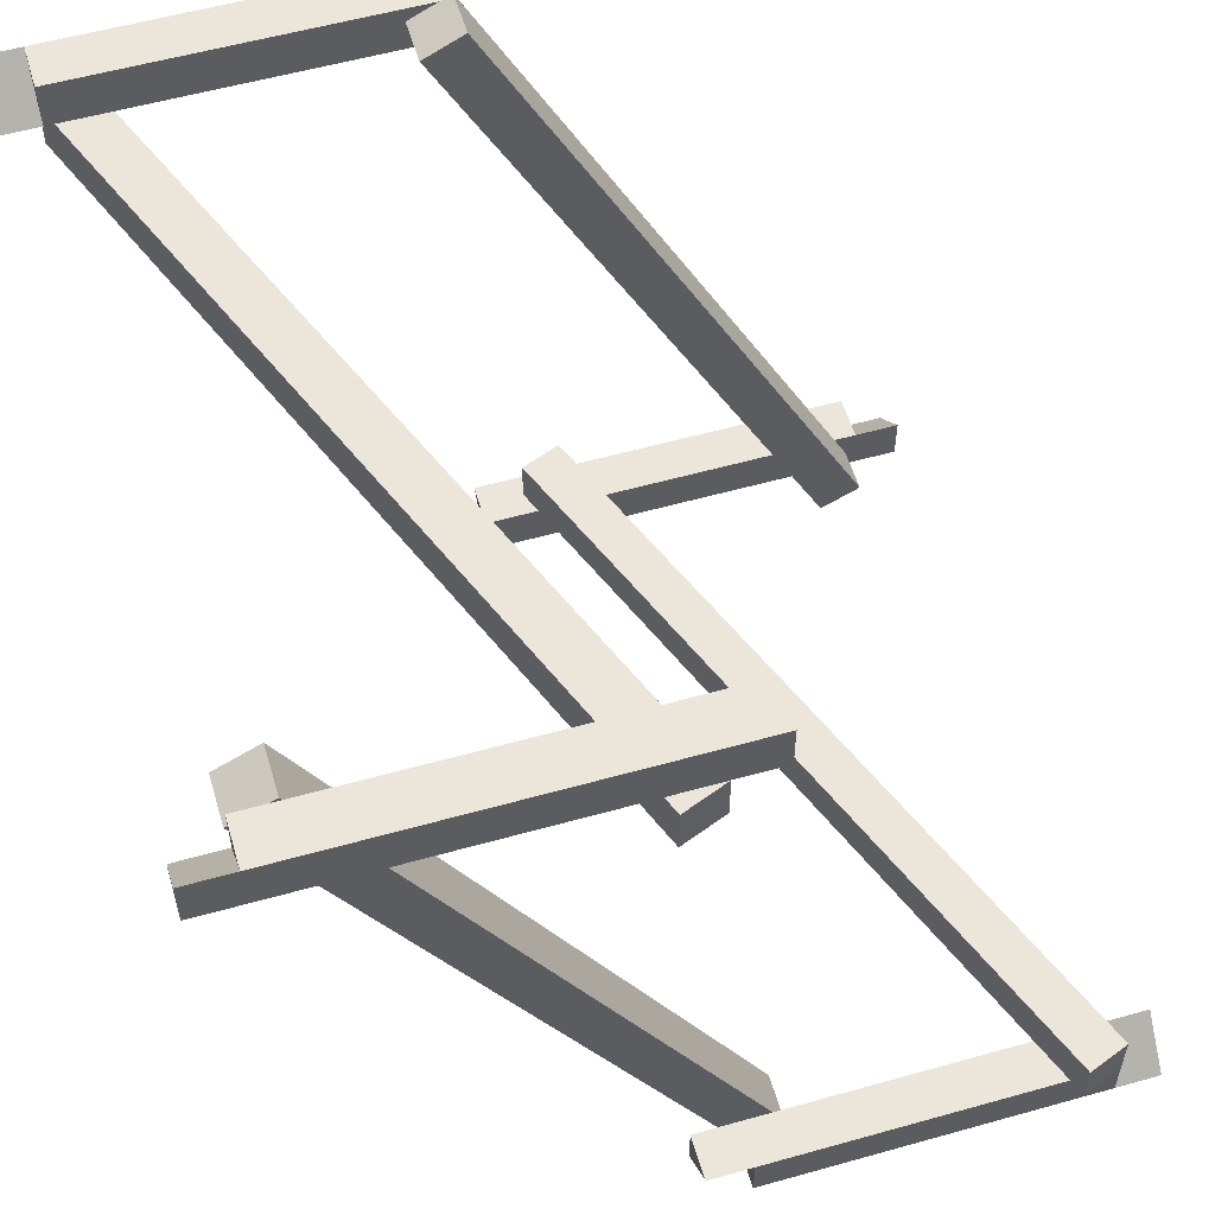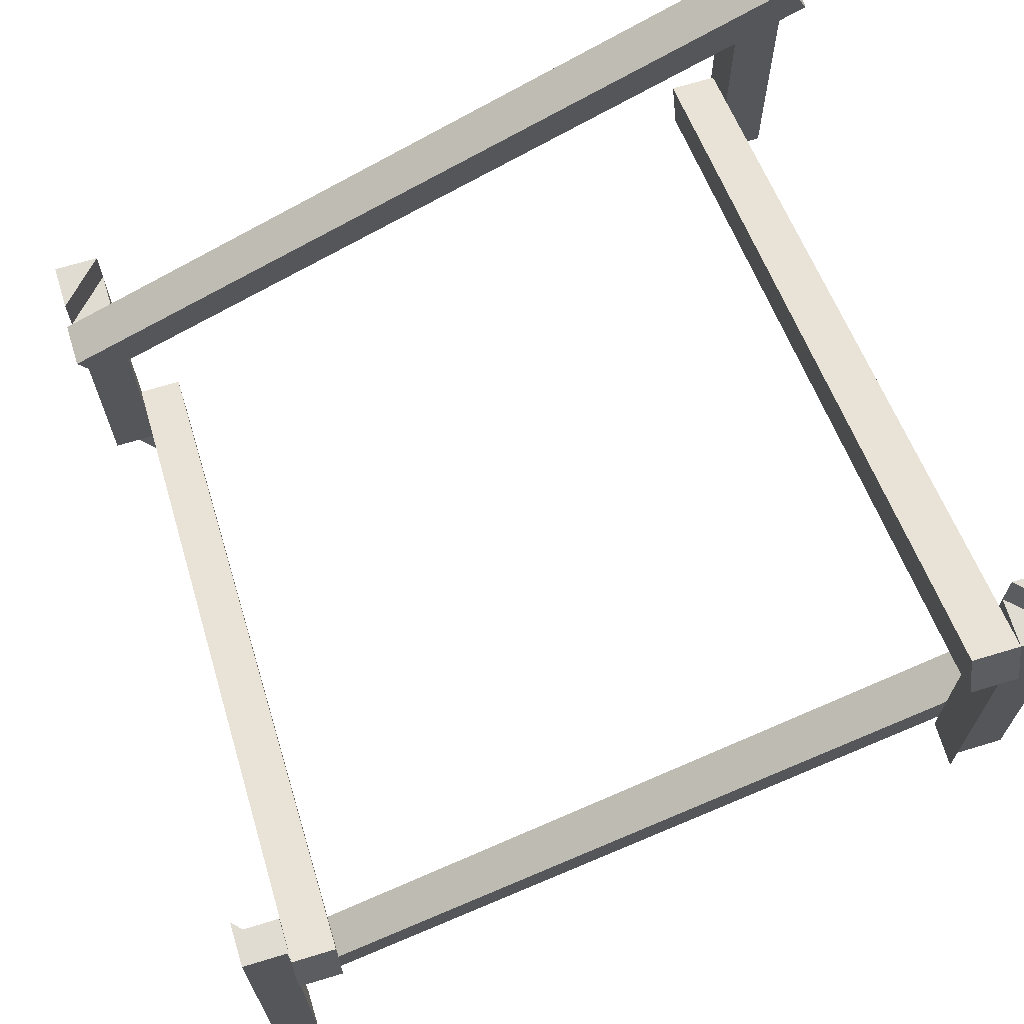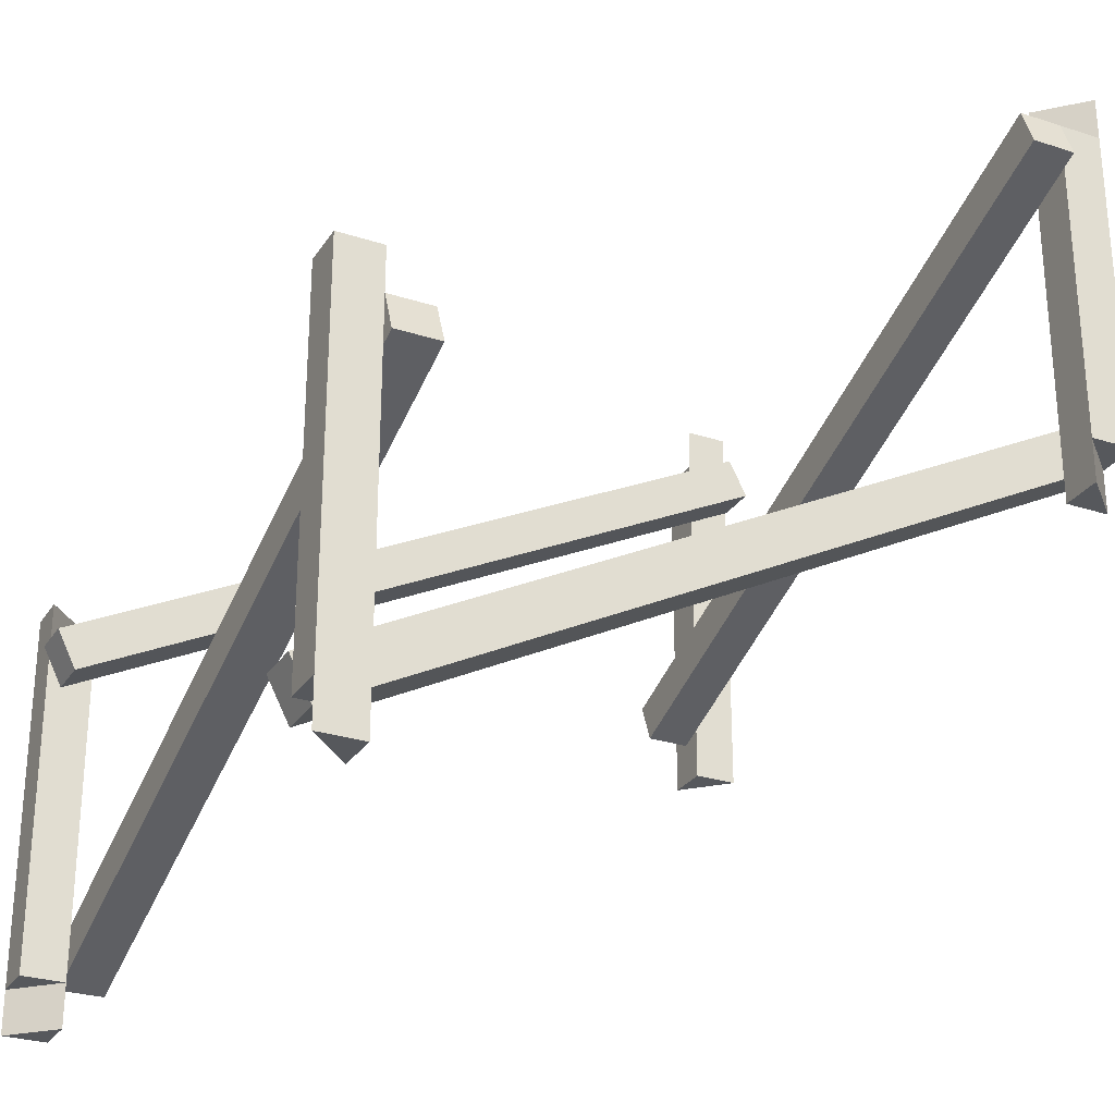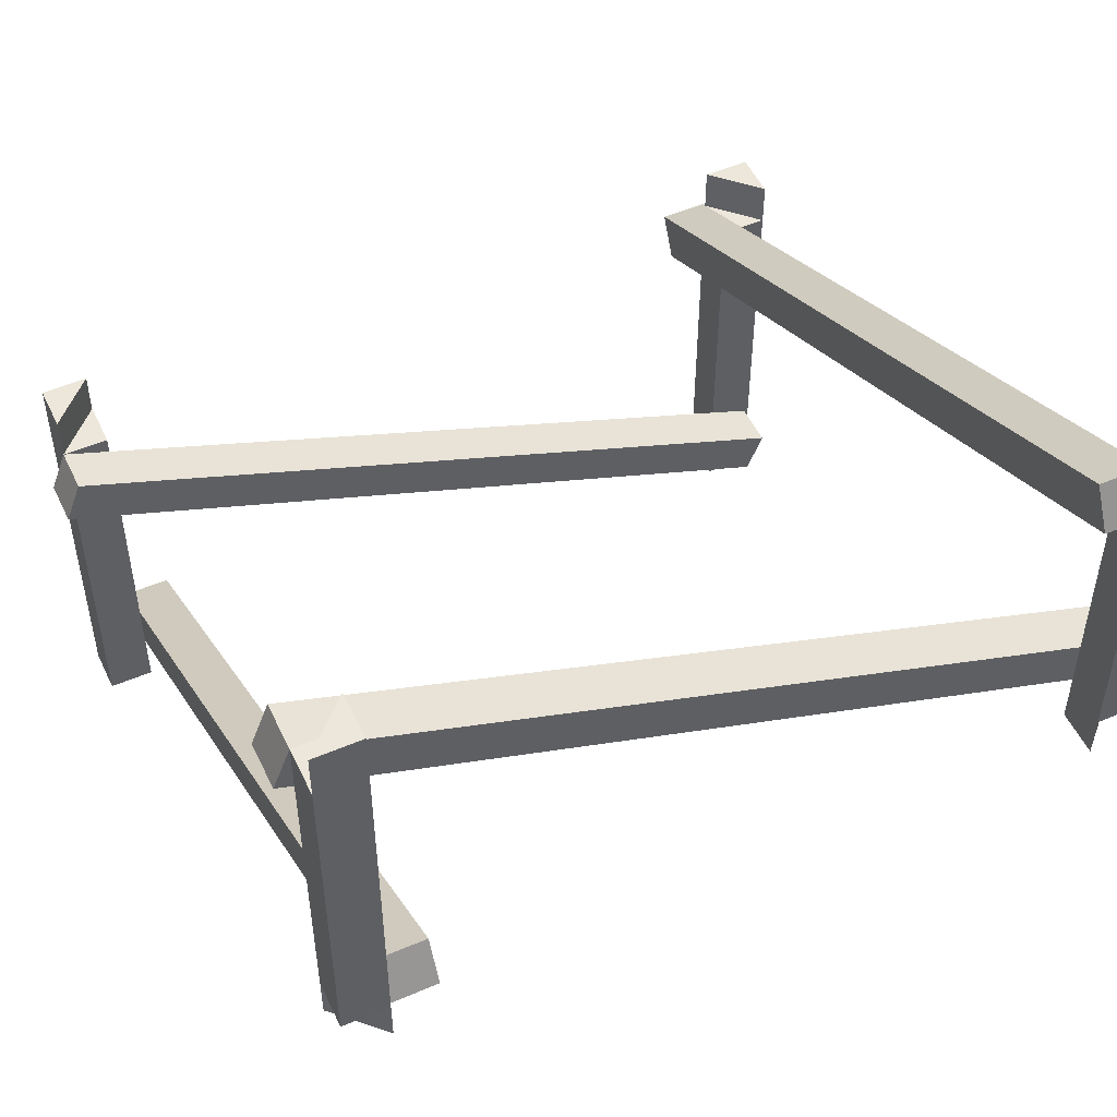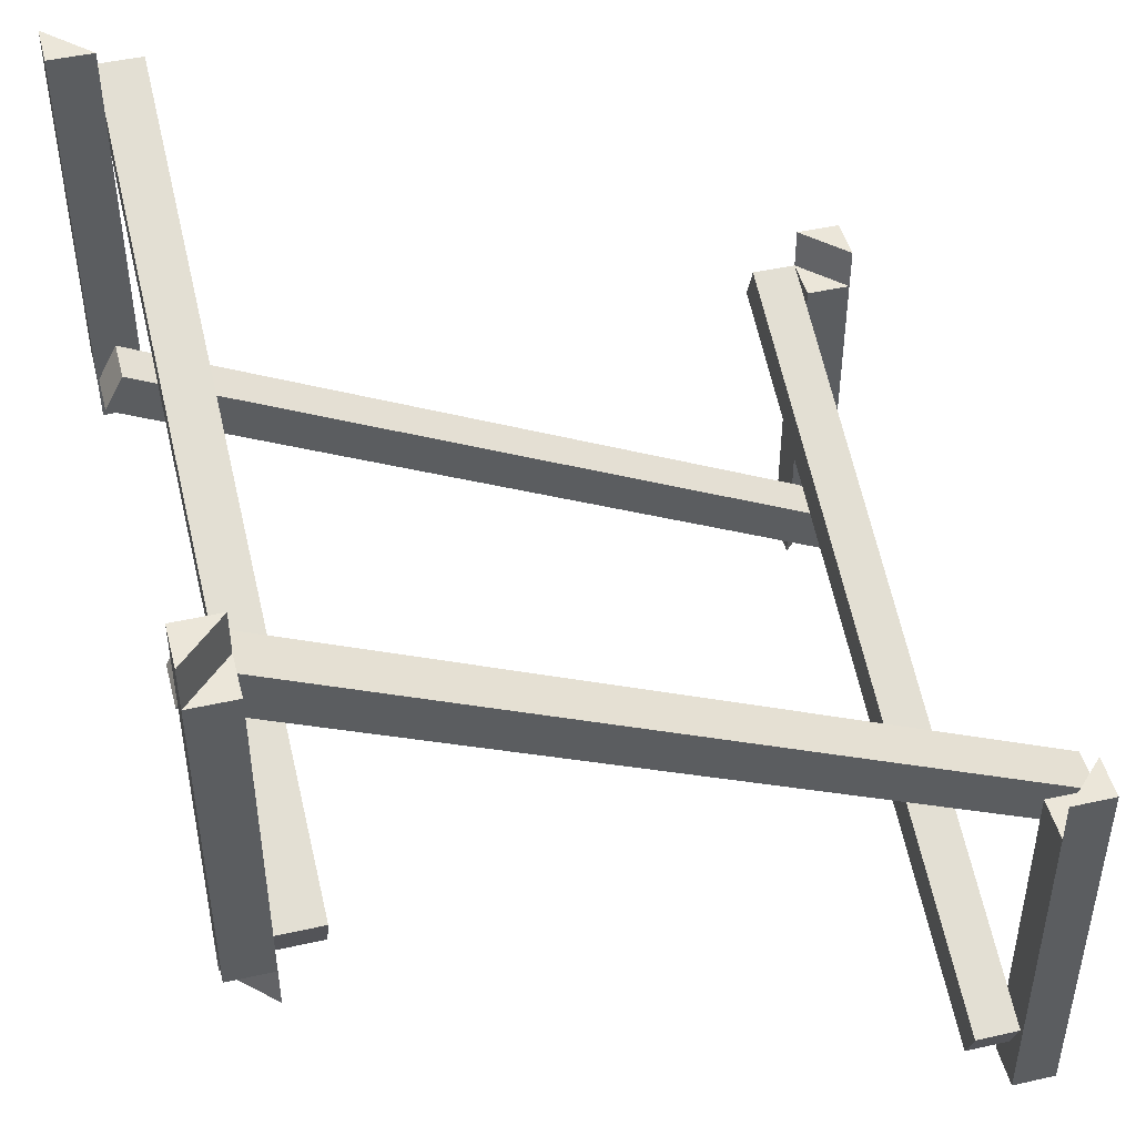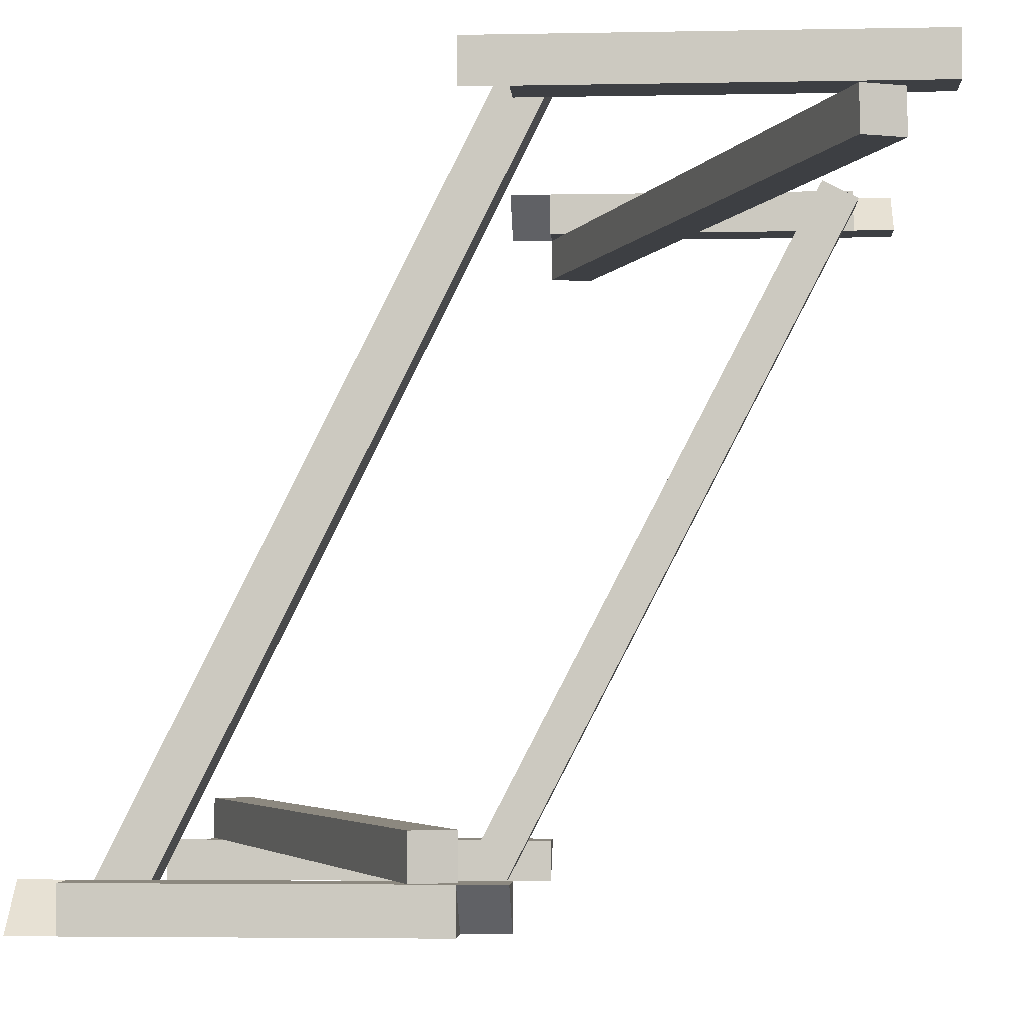
<metadata>
{"format":"obj","ext":"obj","renderer":"f3d","projection":"perspective","resolution":1024,"background":"white","views":[{"elev":56.3,"azim":73.6,"up":"+Z"},{"elev":69.2,"azim":73.1,"up":"+Y"},{"elev":-27.8,"azim":63.6,"up":"+Y"},{"elev":51.4,"azim":155.1,"up":"+Y"},{"elev":47.1,"azim":-104.3,"up":"+Y"},{"elev":-4.1,"azim":-86.4,"up":"+Z"}]}
</metadata>
<code>
g extra blue
v -0.2835 0.01729 0.23
v 0.3127 0.2499 0.23
v -0.2962 0.0499 0.23
v 0.3 0.2825 0.23
v -0.2962 0.0499 0.23
v 0.3 0.2825 0.23
v -0.2962 0.0499 0.265
v 0.3 0.2825 0.265
v -0.2962 0.0499 0.265
v 0.3 0.2825 0.265
v -0.2835 0.01729 0.265
v 0.3127 0.2499 0.265
v -0.2835 0.01729 0.265
v 0.3127 0.2499 0.265
v -0.2835 0.01729 0.23
v 0.3127 0.2499 0.23
v -0.2835 0.01729 0.23
v -0.2962 0.0499 0.23
v -0.2962 0.0499 0.265
v -0.2835 0.01729 0.265
v 0.3127 0.2499 0.23
v 0.3 0.2825 0.23
v 0.3 0.2825 0.265
v 0.3127 0.2499 0.265
f 1 3 4 2
f 5 7 8 6
f 9 11 12 10
f 13 15 16 14
f 18 17 20
f 20 19 18
f 22 24 21
f 24 22 23
v -0.2835 0.3173 -0.265
v 0.3127 0.5499 -0.265
v -0.2962 0.3499 -0.265
v 0.3 0.5825 -0.265
v -0.2962 0.3499 -0.265
v 0.3 0.5825 -0.265
v -0.2962 0.3499 -0.23
v 0.3 0.5825 -0.23
v -0.2962 0.3499 -0.23
v 0.3 0.5825 -0.23
v -0.2835 0.3173 -0.23
v 0.3127 0.5499 -0.23
v -0.2835 0.3173 -0.23
v 0.3127 0.5499 -0.23
v -0.2835 0.3173 -0.265
v 0.3127 0.5499 -0.265
v -0.2835 0.3173 -0.265
v -0.2962 0.3499 -0.265
v -0.2962 0.3499 -0.23
v -0.2835 0.3173 -0.23
v 0.3127 0.5499 -0.265
v 0.3 0.5825 -0.265
v 0.3 0.5825 -0.23
v 0.3127 0.5499 -0.23
f 25 27 28 26
f 29 31 32 30
f 33 35 36 34
f 37 39 40 38
f 42 41 44
f 44 43 42
f 46 48 45
f 48 46 47
g extra red
v 0.3 0.5825 -0.3
v 0.3 0.6175 -0.3
v 0.2825 0.6175 -0.2825
v 0.2825 0.5825 -0.2825
v 0.265 0.5825 -0.3
v 0.265 0.6175 -0.3
v 0.3 0.5825 -0.3
v 0.3 0.6175 -0.3
v 0.265 0.6175 -0.3
v 0.3 0.6175 -0.3
v 0.2825 0.6175 -0.2825
v 0.2825 0.6175 -0.2825
v 0.265 0.6175 -0.265
v 0.2825 0.5825 -0.2825
v 0.265 0.5825 -0.265
v 0.265 0.5825 -0.265
v 0.265 0.6175 -0.265
v 0.265 0.5825 -0.3
v 0.265 0.6175 -0.3
v 0.265 0.5825 -0.265
v 0.265 0.6175 -0.3
v 0.265 0.6175 -0.265
v 0.2825 0.6175 -0.2825
v 0.3 0.5825 -0.3
v 0.3 0.5825 -0.265
v 0.2825 0.5825 -0.2825
v 0.3 0.5825 -0.265
v 0.265 0.5825 -0.265
v 0.265 0.5825 -0.265
v 0.3 0.5825 -0.265
v 0.265 0.5825 -0.265
v 0.3 0.5825 -0.265
v 0.2825 0.5825 -0.2825
v 0.265 0.3175 -0.3
v 0.3 0.3175 -0.3
v 0.3 0.3175 -0.265
v 0.3 0.5825 -0.265
v 0.3 0.3175 -0.265
v 0.3 0.5825 -0.3
v 0.3 0.3175 -0.3
v 0.3 0.5825 -0.3
v 0.3 0.3175 -0.3
v 0.265 0.5825 -0.3
v 0.265 0.3175 -0.3
v 0.265 0.5825 -0.3
v 0.265 0.2825 -0.3
v 0.265 0.2825 -0.265
v 0.3 0.2825 -0.265
v 0.265 0.5825 -0.265
v 0.265 0.2825 -0.265
v 0.265 0.5825 -0.3
v 0.265 0.2825 -0.3
v 0.265 0.3175 -0.3
v 0.265 0.5825 -0.265
v 0.265 0.2825 -0.265
v 0.3 0.5825 -0.265
v 0.3 0.2825 -0.265
v 0.3 0.3175 -0.265
v 0.3 0.2825 -0.265
v 0.3 0.3175 -0.265
v 0.265 0.2825 -0.3
v 0.265 0.3175 -0.3
f 49 50 51 52
f 54 56 55 53
f 58 57 59
f 61 63 62 60
f 68 65 67 66
f 71 69 70
f 73 72 74
f 77 78 75
f 78 77 76
f 80 81 79
f 83 84 82
f 86 88 87 85
f 90 92 93 89
f 96 95 94
f 98 97 99 101
f 98 101 100
f 103 106 104 102
f 103 105 106
f 108 107 109 110
v 0.265 0.2825 0.3
v 0.265 0.3175 0.3
v 0.2825 0.3175 0.2825
v 0.2825 0.2825 0.2825
v 0.3 0.2825 0.3
v 0.3 0.3175 0.3
v 0.265 0.2825 0.3
v 0.265 0.3175 0.3
v 0.3 0.3175 0.3
v 0.265 0.3175 0.3
v 0.2825 0.3175 0.2825
v 0.2825 0.3175 0.2825
v 0.3 0.3175 0.265
v 0.2825 0.2825 0.2825
v 0.3 0.2825 0.265
v 0.3 0.2825 0.265
v 0.3 0.3175 0.265
v 0.3 0.2825 0.3
v 0.3 0.3175 0.3
v 0.3 0.2825 0.265
v 0.3 0.3175 0.3
v 0.3 0.3175 0.265
v 0.2825 0.3175 0.2825
v 0.265 0.2825 0.3
v 0.265 0.2825 0.265
v 0.2825 0.2825 0.2825
v 0.265 0.2825 0.265
v 0.3 0.2825 0.265
v 0.3 0.2825 0.265
v 0.265 0.2825 0.265
v 0.3 0.2825 0.265
v 0.265 0.2825 0.265
v 0.2825 0.2825 0.2825
v 0.3 0.0175 0.3
v 0.265 0.0175 0.3
v 0.265 0.0175 0.265
v 0.265 0.2825 0.265
v 0.265 0.0175 0.265
v 0.265 0.2825 0.3
v 0.265 0.0175 0.3
v 0.265 0.2825 0.3
v 0.265 0.0175 0.3
v 0.3 0.2825 0.3
v 0.3 0.0175 0.3
v 0.3 0.2825 0.3
v 0.3 -0.0175 0.3
v 0.3 -0.0175 0.265
v 0.265 -0.0175 0.265
v 0.3 0.2825 0.265
v 0.3 -0.0175 0.265
v 0.3 0.2825 0.3
v 0.3 -0.0175 0.3
v 0.3 0.0175 0.3
v 0.3 0.2825 0.265
v 0.3 -0.0175 0.265
v 0.265 0.2825 0.265
v 0.265 -0.0175 0.265
v 0.265 0.0175 0.265
v 0.265 -0.0175 0.265
v 0.265 0.0175 0.265
v 0.3 -0.0175 0.3
v 0.3 0.0175 0.3
f 111 112 113 114
f 116 118 117 115
f 120 119 121
f 123 125 124 122
f 130 127 129 128
f 133 131 132
f 135 134 136
f 139 140 137
f 140 139 138
f 142 143 141
f 145 146 144
f 148 150 149 147
f 152 154 155 151
f 158 157 156
f 160 159 161 163
f 160 163 162
f 165 168 166 164
f 165 167 168
f 170 169 171 172
g extra purple
v 0.23 0.01519 0.2869
v 0.23 0.3196 -0.2987
v 0.23 0.04625 0.3031
v 0.23 0.3506 -0.2825
v 0.23 0.04625 0.3031
v 0.23 0.3506 -0.2825
v 0.265 0.04625 0.3031
v 0.265 0.3506 -0.2825
v 0.265 0.04625 0.3031
v 0.265 0.3506 -0.2825
v 0.265 0.01519 0.2869
v 0.265 0.3196 -0.2987
v 0.265 0.01519 0.2869
v 0.265 0.3196 -0.2987
v 0.23 0.01519 0.2869
v 0.23 0.3196 -0.2987
v 0.23 0.01519 0.2869
v 0.23 0.04625 0.3031
v 0.265 0.04625 0.3031
v 0.265 0.01519 0.2869
v 0.23 0.3196 -0.2987
v 0.23 0.3506 -0.2825
v 0.265 0.3506 -0.2825
v 0.265 0.3196 -0.2987
f 173 175 176 174
f 177 179 180 178
f 181 183 184 182
f 185 187 188 186
f 190 189 192
f 192 191 190
f 194 196 193
f 196 194 195
v -0.265 0.249 0.2888
v -0.265 0.5441 -0.3015
v -0.265 0.2803 0.3045
v -0.265 0.5754 -0.2859
v -0.265 0.2803 0.3045
v -0.265 0.5754 -0.2859
v -0.23 0.2803 0.3045
v -0.23 0.5754 -0.2859
v -0.23 0.2803 0.3045
v -0.23 0.5754 -0.2859
v -0.23 0.249 0.2888
v -0.23 0.5441 -0.3015
v -0.23 0.249 0.2888
v -0.23 0.5441 -0.3015
v -0.265 0.249 0.2888
v -0.265 0.5441 -0.3015
v -0.265 0.249 0.2888
v -0.265 0.2803 0.3045
v -0.23 0.2803 0.3045
v -0.23 0.249 0.2888
v -0.265 0.5441 -0.3015
v -0.265 0.5754 -0.2859
v -0.23 0.5754 -0.2859
v -0.23 0.5441 -0.3015
f 197 199 200 198
f 201 203 204 202
f 205 207 208 206
f 209 211 212 210
f 214 213 216
f 216 215 214
f 218 220 217
f 220 218 219
g extra white
v -0.3 0.2825 0.3
v -0.265 0.2825 0.3
v -0.3 0.3175 0.3
v -0.265 0.3175 0.3
v -0.2825 0.3175 0.2825
v -0.265 0.3175 0.3
v -0.2825 0.2825 0.2825
v -0.265 0.2825 0.3
v -0.265 0.3175 0.3
v -0.3 0.3175 0.3
v -0.2825 0.3175 0.2825
v -0.3 0.2825 0.265
v -0.3 0.2825 0.3
v -0.3 0.3175 0.265
v -0.3 0.3175 0.3
v -0.3 0.3175 0.265
v -0.2825 0.3175 0.2825
v -0.3 0.2825 0.265
v -0.2825 0.2825 0.2825
v -0.3 0.3175 0.265
v -0.3 0.3175 0.3
v -0.2825 0.3175 0.2825
v -0.265 0.0175 0.265
v -0.265 0.0175 0.3
v -0.3 0.0175 0.3
v -0.3 0.2825 0.3
v -0.3 0.0175 0.3
v -0.265 0.2825 0.3
v -0.265 0.0175 0.3
v -0.265 0.2825 0.3
v -0.265 0.0175 0.3
v -0.265 0.2825 0.265
v -0.265 0.0175 0.265
v -0.265 0.2825 0.265
v -0.265 -0.0175 0.265
v -0.3 -0.0175 0.265
v -0.3 -0.0175 0.3
v -0.3 0.2825 0.265
v -0.3 -0.0175 0.265
v -0.265 0.2825 0.265
v -0.265 -0.0175 0.265
v -0.265 0.0175 0.265
v -0.3 0.2825 0.265
v -0.3 -0.0175 0.265
v -0.3 0.2825 0.3
v -0.3 -0.0175 0.3
v -0.3 0.0175 0.3
v -0.3 -0.0175 0.3
v -0.3 0.0175 0.3
v -0.265 -0.0175 0.265
v -0.265 0.0175 0.265
v -0.265 0.2825 0.265
v -0.265 0.2825 0.3
v -0.2825 0.2825 0.2825
v -0.265 0.2825 0.265
v -0.3 0.2825 0.265
v -0.2825 0.2825 0.2825
f 222 224 223 221
f 226 228 227 225
f 230 229 231
f 233 235 234 232
f 237 239 238 236
f 241 242 240
f 244 245 243
f 247 249 248 246
f 251 253 254 250
f 257 256 255
f 259 258 260 262
f 259 262 261
f 264 267 265 263
f 264 266 267
f 269 268 270 271
f 273 272 274
f 277 275 276
v -0.265 0.5825 -0.3
v -0.3 0.5825 -0.3
v -0.265 0.6175 -0.3
v -0.3 0.6175 -0.3
v -0.2825 0.6175 -0.2825
v -0.3 0.6175 -0.3
v -0.2825 0.5825 -0.2825
v -0.3 0.5825 -0.3
v -0.3 0.6175 -0.3
v -0.265 0.6175 -0.3
v -0.2825 0.6175 -0.2825
v -0.265 0.5825 -0.265
v -0.265 0.5825 -0.3
v -0.265 0.6175 -0.265
v -0.265 0.6175 -0.3
v -0.265 0.6175 -0.265
v -0.2825 0.6175 -0.2825
v -0.265 0.5825 -0.265
v -0.2825 0.5825 -0.2825
v -0.265 0.6175 -0.265
v -0.265 0.6175 -0.3
v -0.2825 0.6175 -0.2825
v -0.3 0.3175 -0.265
v -0.3 0.3175 -0.3
v -0.265 0.3175 -0.3
v -0.265 0.5825 -0.3
v -0.265 0.3175 -0.3
v -0.3 0.5825 -0.3
v -0.3 0.3175 -0.3
v -0.3 0.5825 -0.3
v -0.3 0.3175 -0.3
v -0.3 0.5825 -0.265
v -0.3 0.3175 -0.265
v -0.3 0.5825 -0.265
v -0.3 0.2825 -0.265
v -0.265 0.2825 -0.265
v -0.265 0.2825 -0.3
v -0.265 0.5825 -0.265
v -0.265 0.2825 -0.265
v -0.3 0.5825 -0.265
v -0.3 0.2825 -0.265
v -0.3 0.3175 -0.265
v -0.265 0.5825 -0.265
v -0.265 0.2825 -0.265
v -0.265 0.5825 -0.3
v -0.265 0.2825 -0.3
v -0.265 0.3175 -0.3
v -0.265 0.2825 -0.3
v -0.265 0.3175 -0.3
v -0.3 0.2825 -0.265
v -0.3 0.3175 -0.265
v -0.3 0.5825 -0.265
v -0.3 0.5825 -0.3
v -0.2825 0.5825 -0.2825
v -0.3 0.5825 -0.265
v -0.265 0.5825 -0.265
v -0.2825 0.5825 -0.2825
f 279 281 280 278
f 283 285 284 282
f 287 286 288
f 290 292 291 289
f 294 296 295 293
f 298 299 297
f 301 302 300
f 304 306 305 303
f 308 310 311 307
f 314 313 312
f 316 315 317 319
f 316 319 318
f 321 324 322 320
f 321 323 324
f 326 325 327 328
f 330 329 331
f 334 332 333

</code>
